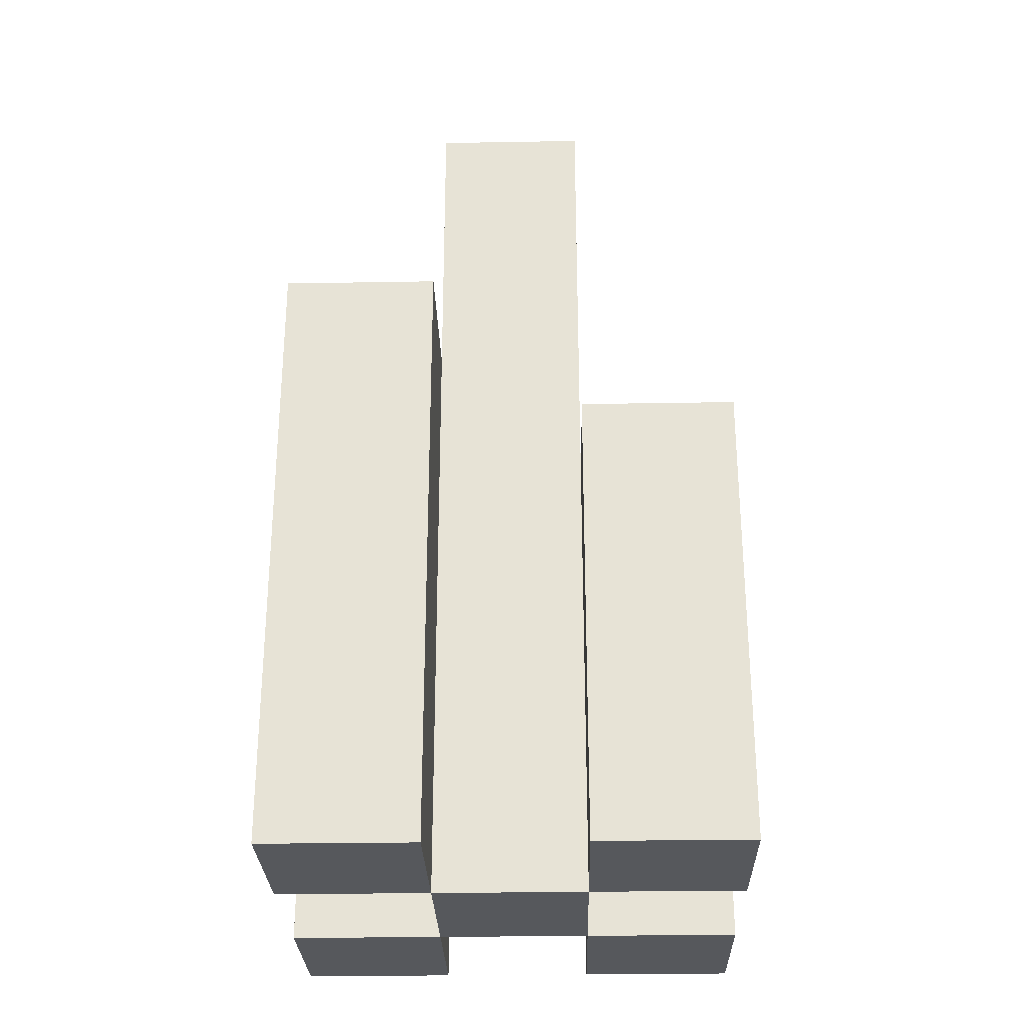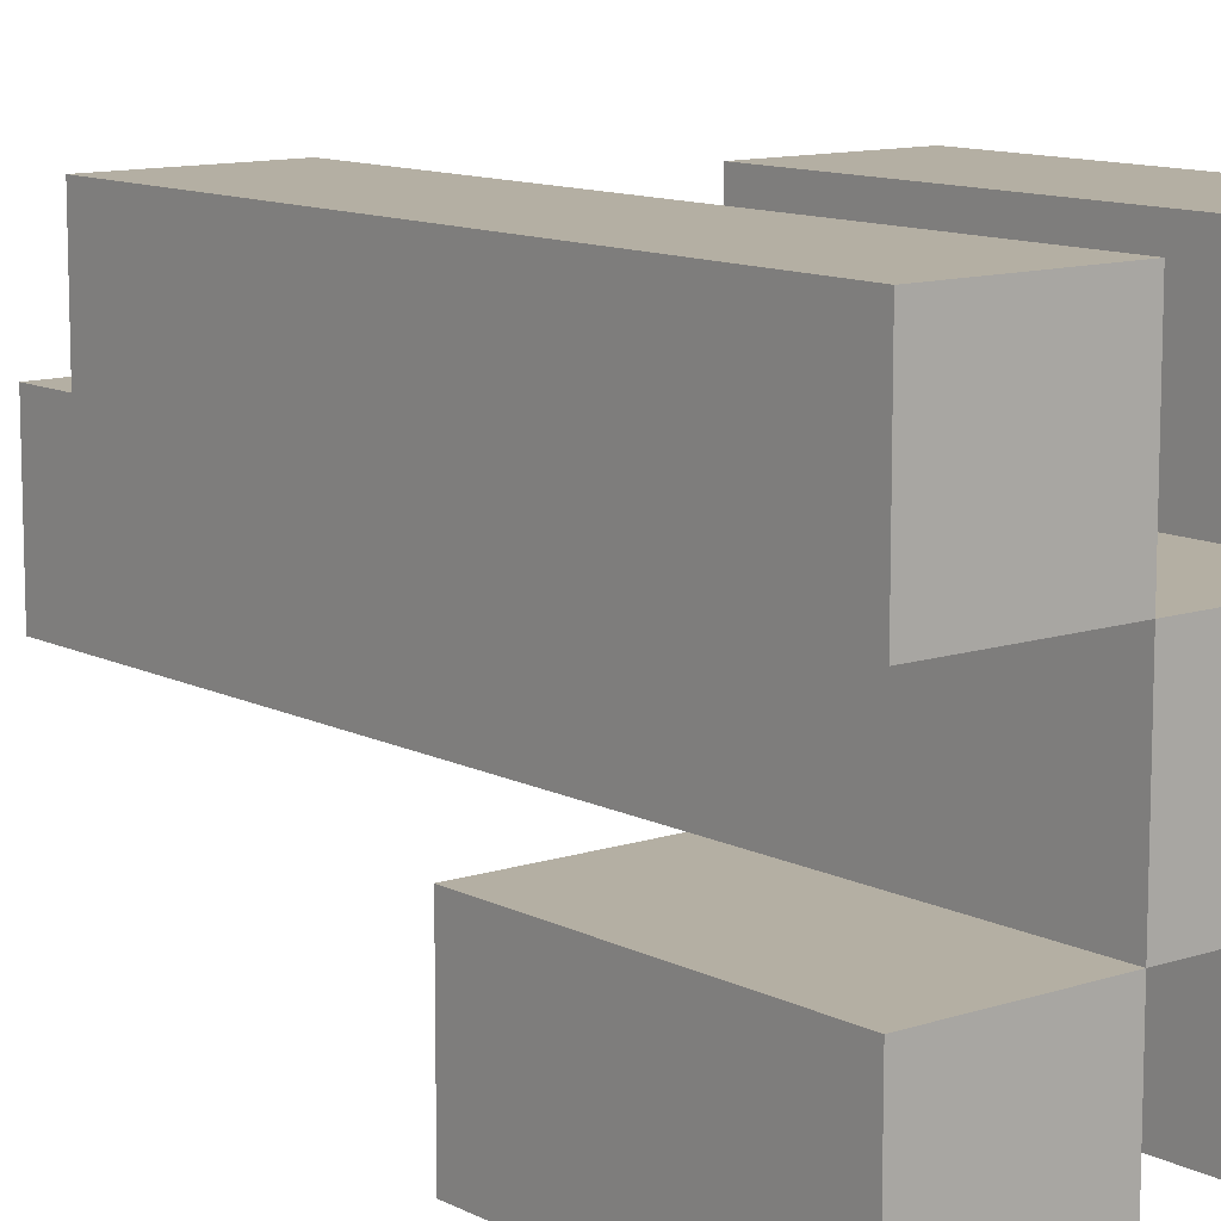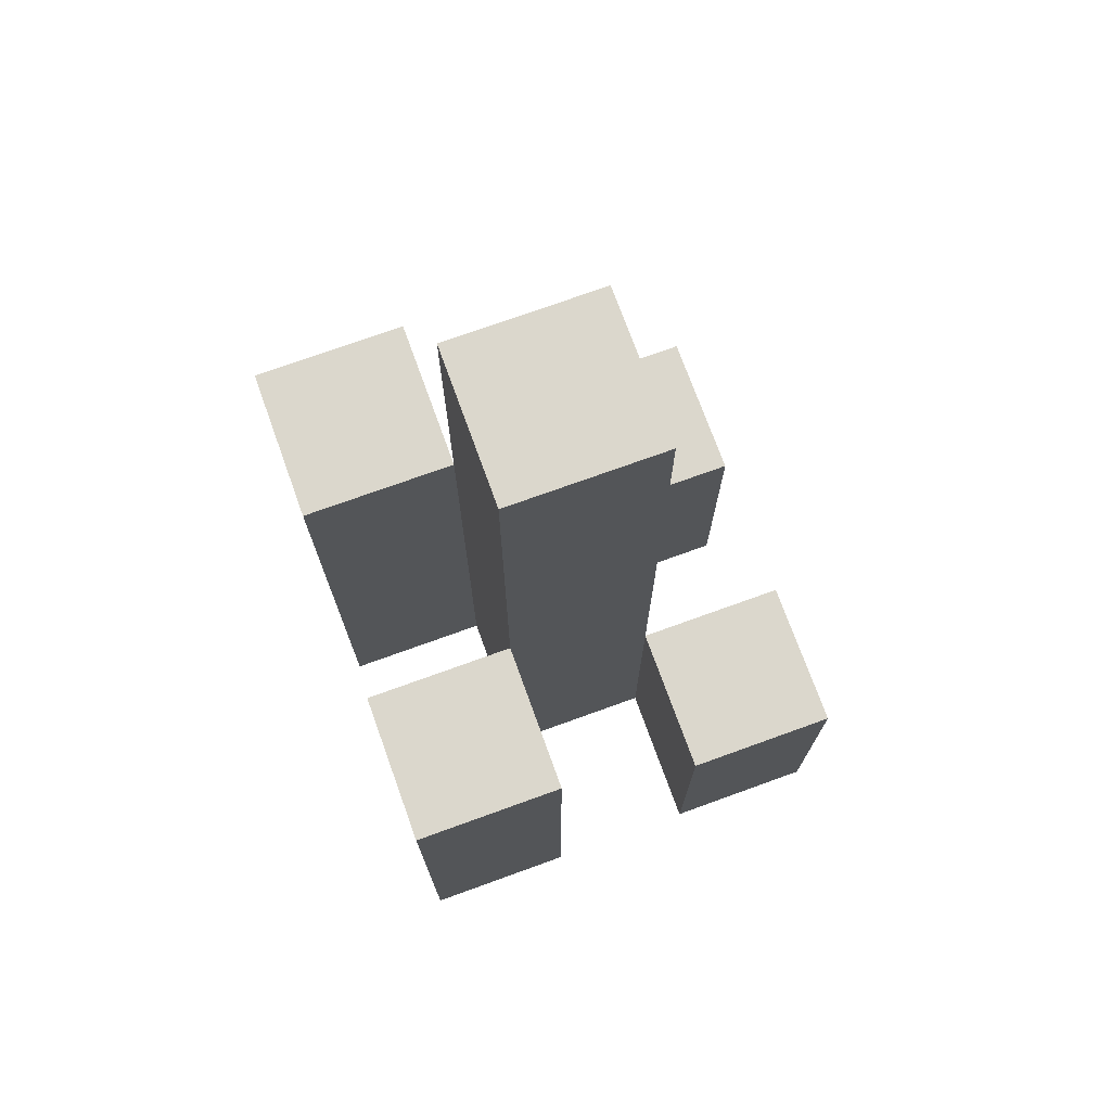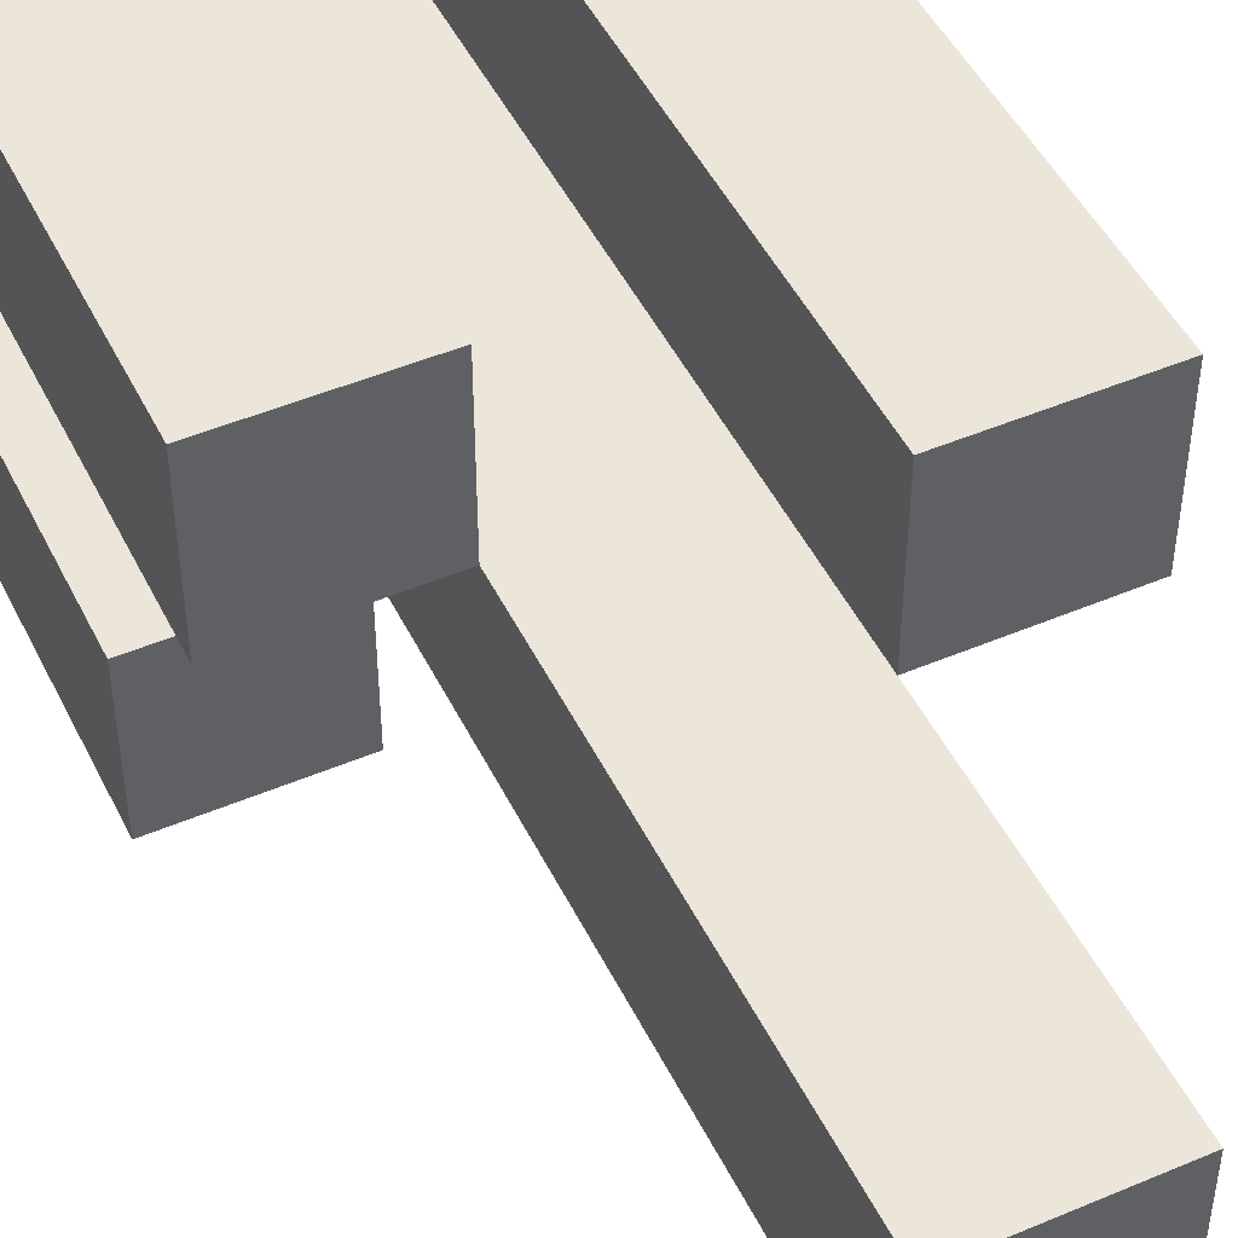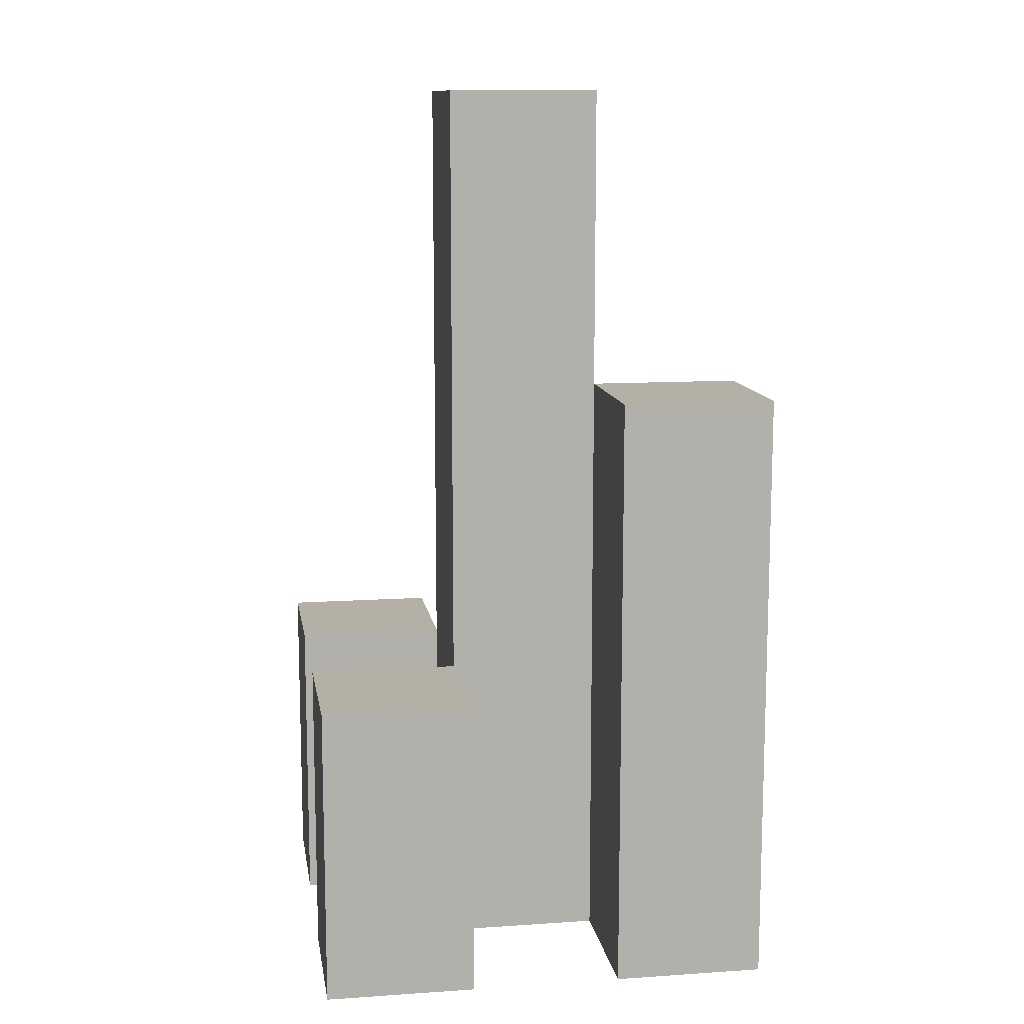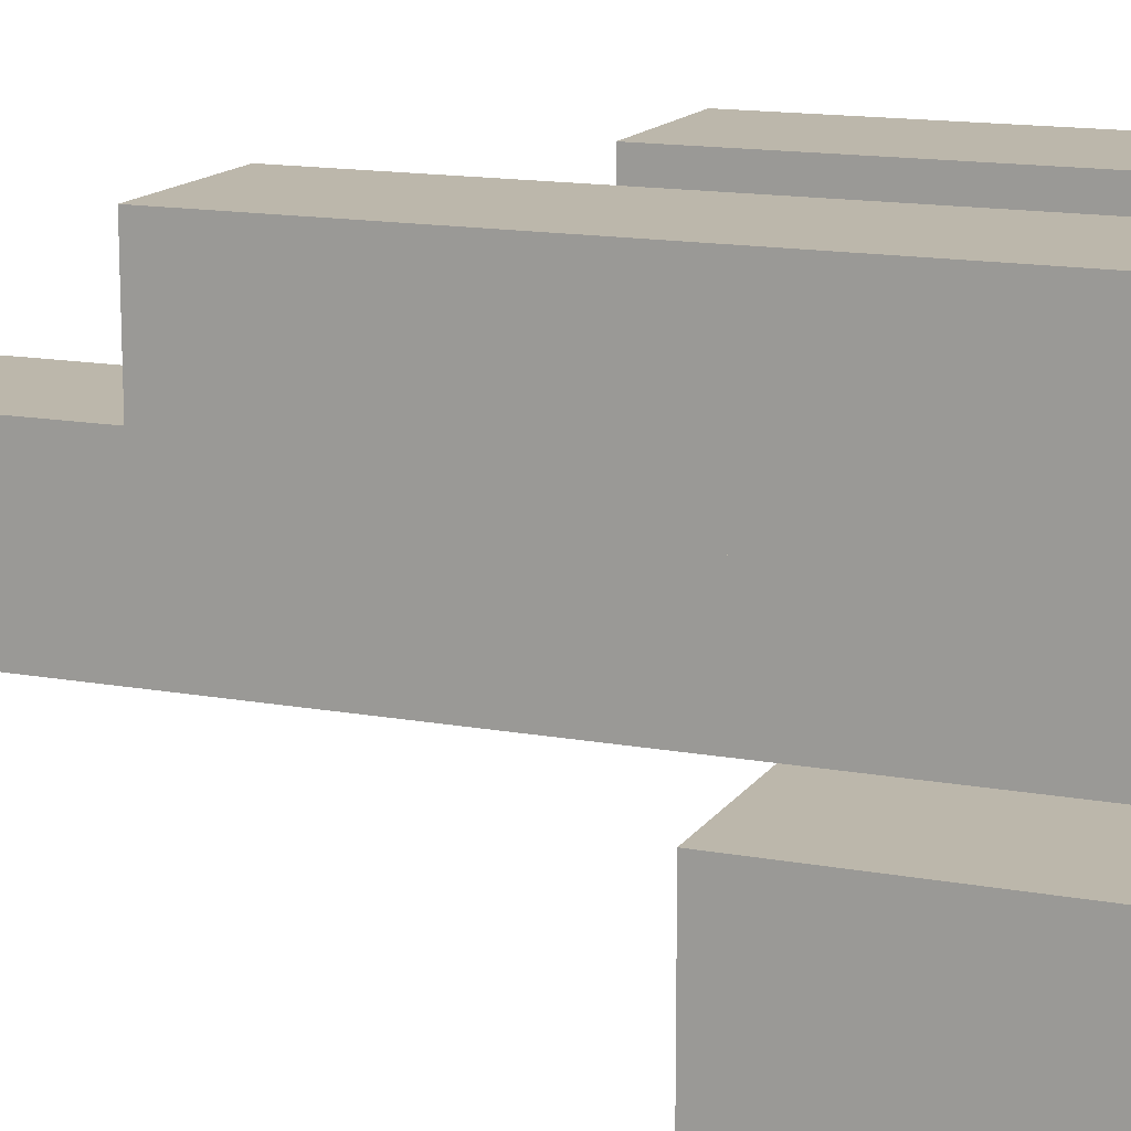
<metadata>
{"format":"obj","ext":"obj","renderer":"f3d","projection":"perspective","resolution":1024,"background":"white","views":[{"elev":-28.1,"azim":1.5,"up":"+Y"},{"elev":11.2,"azim":-39.1,"up":"+Z"},{"elev":73.4,"azim":70.1,"up":"+Y"},{"elev":48.1,"azim":154.6,"up":"+Z"},{"elev":11.7,"azim":-99.1,"up":"+Y"},{"elev":14.3,"azim":-68.0,"up":"+Z"}]}
</metadata>
<code>
o
v 21.9 0.9 22.1
v 22 0.9 22.1
v 22.1 0.9 22.1
v 22.2 0.9 22.1
v 21.9 1.1 22.1
v 22 1.1 22.1
v 22.1 1.1 22.1
v 22.2 1.1 22.1
v 22 0.9 22.2
v 22.1 0.9 22.2
v 22 1.1 22.2
v 22.1 1.1 22.2
v 22 1.5 22.2
v 22.1 1.5 22.2
v 21.9 0.9 22.3
v 22 0.9 22.3
v 22.1 0.9 22.3
v 22.2 0.9 22.3
v 22.1 1.2 22.3
v 22.2 1.2 22.3
v 21.9 1.3 22.3
v 22 1.3 22.3
v 21.9 0.9 22.2
v 22 0.9 22.2
v 22.1 0.9 22.2
v 22.2 0.9 22.2
v 21.9 1.1 22.2
v 22 1.1 22.2
v 22.1 1.1 22.2
v 22.2 1.1 22.2
v 22 0.9 22.3
v 22.1 0.9 22.3
v 22.1 1.2 22.3
v 22 1.3 22.3
v 22 1.5 22.3
v 22.1 1.5 22.3
v 21.9 0.9 22.4
v 22 0.9 22.4
v 22.1 0.9 22.4
v 22.2 0.9 22.4
v 22.1 1.2 22.4
v 22.2 1.2 22.4
v 21.9 1.3 22.4
v 22 1.3 22.4
v 21.9 0.9 22.1
v 21.9 1.1 22.1
v 21.9 0.9 22.2
v 21.9 1.1 22.2
v 21.9 0.9 22.3
v 21.9 1.3 22.3
v 21.9 0.9 22.4
v 21.9 1.3 22.4
v 22 0.9 22.2
v 22 1.1 22.2
v 22 1.5 22.2
v 22 0.9 22.3
v 22 1.3 22.3
v 22 1.5 22.3
v 22.1 0.9 22.1
v 22.1 1.1 22.1
v 22.1 0.9 22.2
v 22.1 1.1 22.2
v 22.1 0.9 22.3
v 22.1 1.2 22.3
v 22.1 0.9 22.4
v 22.1 1.2 22.4
v 22 0.9 22.1
v 22 1.1 22.1
v 22 0.9 22.2
v 22 1.1 22.2
v 22 0.9 22.3
v 22 1.3 22.3
v 22 0.9 22.4
v 22 1.3 22.4
v 22.1 0.9 22.2
v 22.1 1.1 22.2
v 22.1 1.5 22.2
v 22.1 0.9 22.3
v 22.1 1.2 22.3
v 22.1 1.5 22.3
v 22.2 0.9 22.1
v 22.2 1.1 22.1
v 22.2 0.9 22.2
v 22.2 1.1 22.2
v 22.2 0.9 22.3
v 22.2 1.2 22.3
v 22.2 0.9 22.4
v 22.2 1.2 22.4
v 21.9 0.9 22.1
v 21.9 0.9 22.2
v 21.9 0.9 22.3
v 21.9 0.9 22.4
v 22 0.9 22.1
v 22 0.9 22.2
v 22 0.9 22.3
v 22 0.9 22.4
v 22.1 0.9 22.1
v 22.1 0.9 22.2
v 22.1 0.9 22.3
v 22.1 0.9 22.4
v 22.2 0.9 22.1
v 22.2 0.9 22.2
v 22.2 0.9 22.3
v 22.2 0.9 22.4
v 21.9 1.1 22.1
v 21.9 1.1 22.2
v 22 1.1 22.1
v 22 1.1 22.2
v 22.1 1.1 22.1
v 22.1 1.1 22.2
v 22.2 1.1 22.1
v 22.2 1.1 22.2
v 22.1 1.2 22.3
v 22.1 1.2 22.4
v 22.2 1.2 22.3
v 22.2 1.2 22.4
v 21.9 1.3 22.3
v 21.9 1.3 22.4
v 22 1.3 22.3
v 22 1.3 22.4
v 22 1.5 22.2
v 22 1.5 22.3
v 22.1 1.5 22.2
v 22.1 1.5 22.3
f 5 2 1
f 6 2 5
f 7 4 3
f 8 4 7
f 11 10 9
f 12 10 11
f 13 12 11
f 14 12 13
f 19 18 17
f 20 18 19
f 21 16 15
f 22 16 21
f 23 24 27
f 27 24 28
f 25 26 29
f 29 26 30
f 31 32 33
f 31 33 34
f 34 33 35
f 35 33 36
f 39 40 41
f 41 40 42
f 37 38 43
f 43 38 44
f 47 46 45
f 48 46 47
f 51 50 49
f 52 50 51
f 56 54 53
f 56 55 54
f 57 55 56
f 58 55 57
f 61 60 59
f 62 60 61
f 65 64 63
f 66 64 65
f 67 68 69
f 69 68 70
f 71 72 73
f 73 72 74
f 75 76 78
f 76 77 78
f 78 77 79
f 79 77 80
f 81 82 83
f 83 82 84
f 85 86 87
f 87 86 88
f 93 90 89
f 94 90 93
f 95 92 91
f 96 92 95
f 98 95 94
f 99 95 98
f 101 98 97
f 102 98 101
f 103 100 99
f 104 100 103
f 105 106 107
f 107 106 108
f 109 110 111
f 111 110 112
f 113 114 115
f 115 114 116
f 117 118 119
f 119 118 120
f 121 122 123
f 123 122 124

</code>
